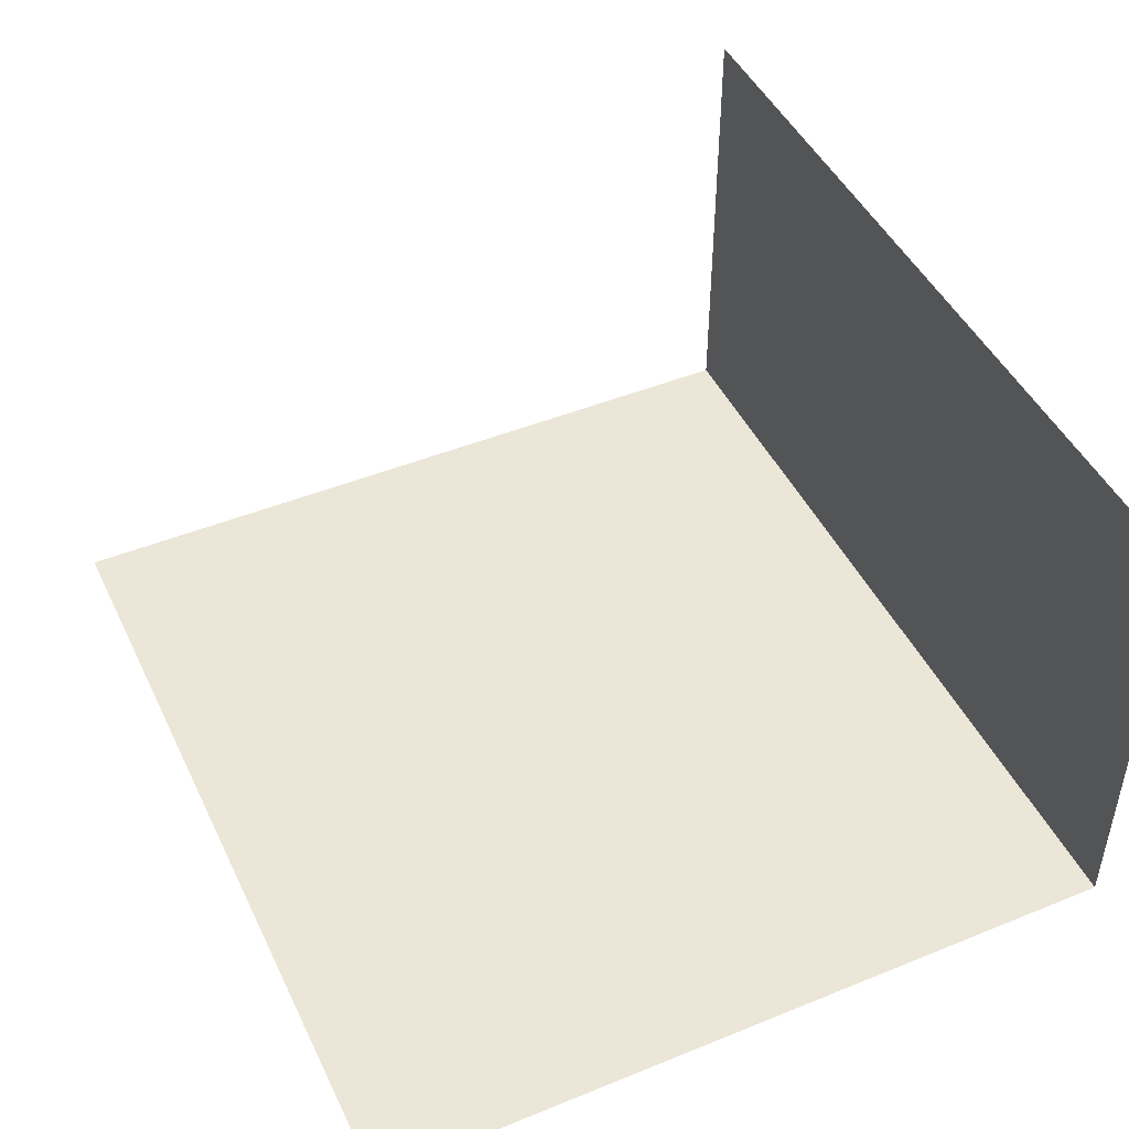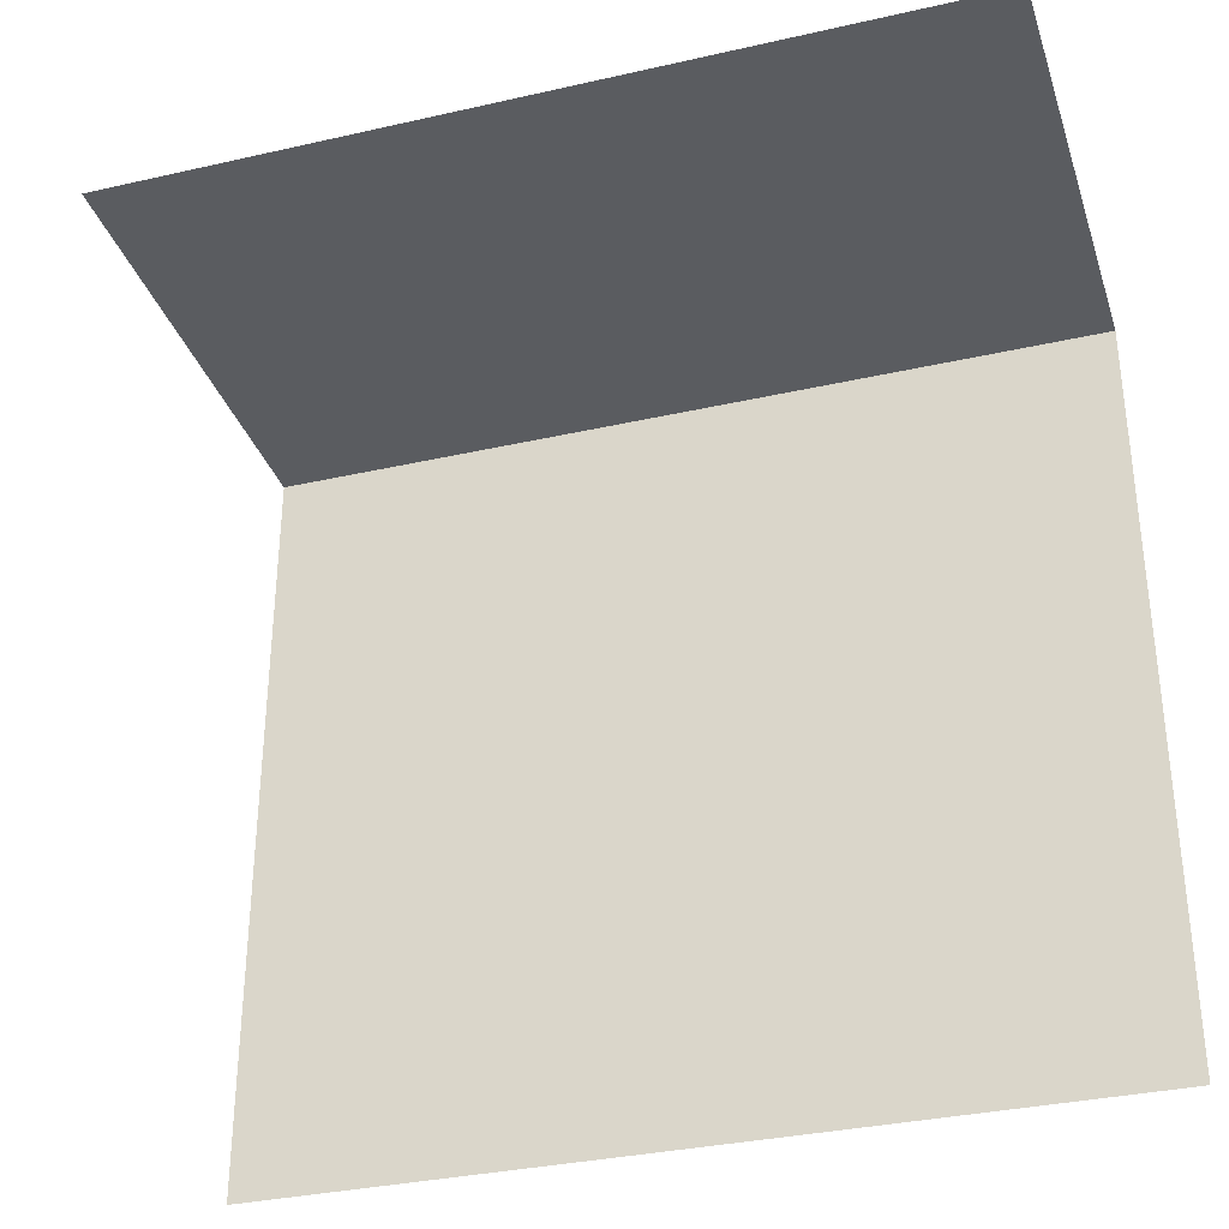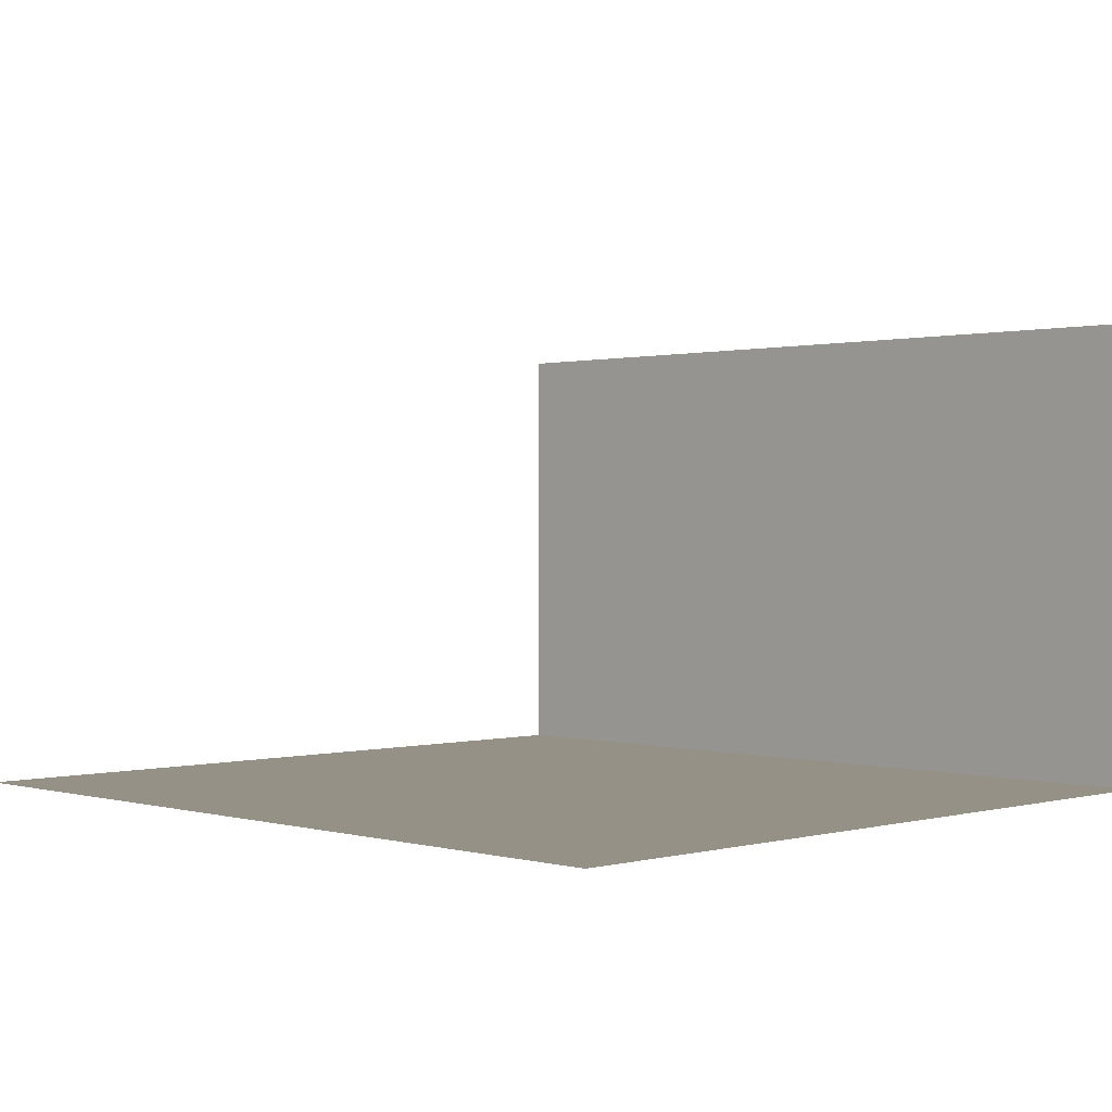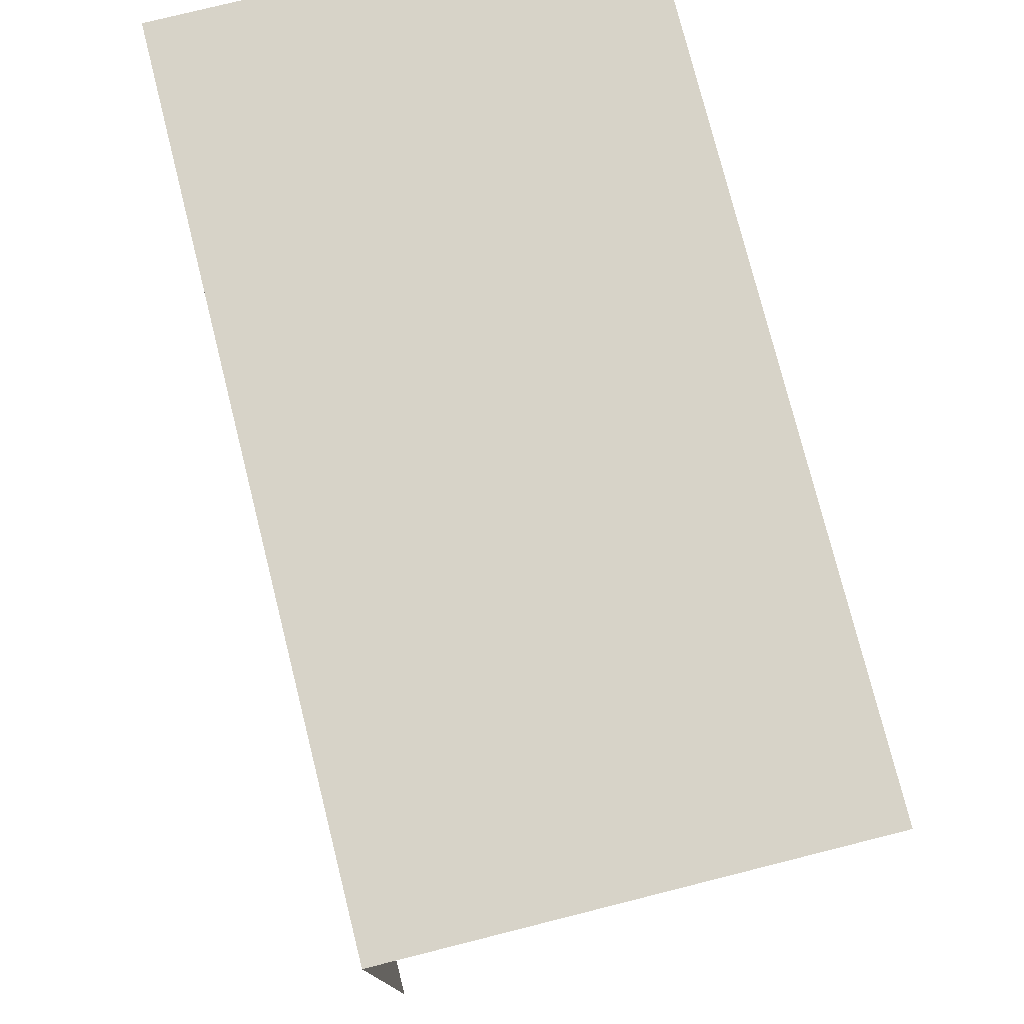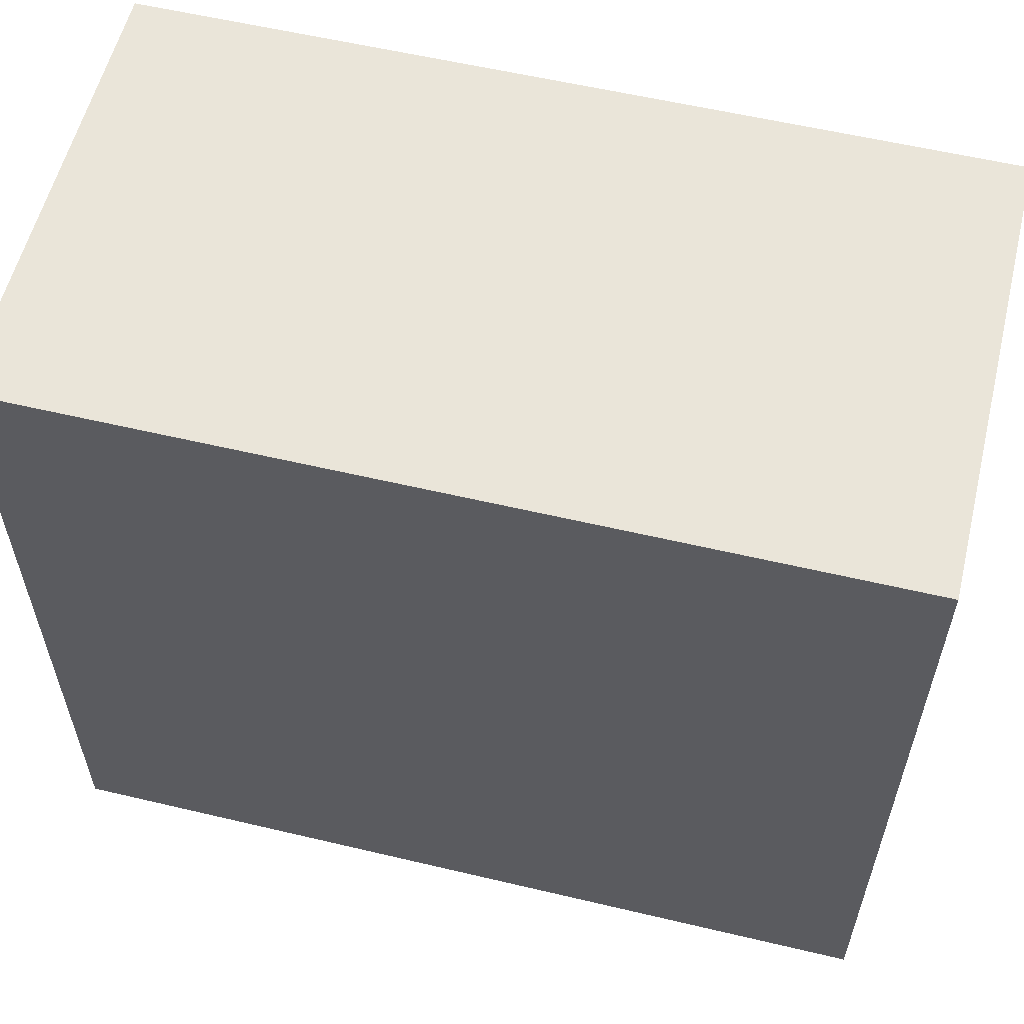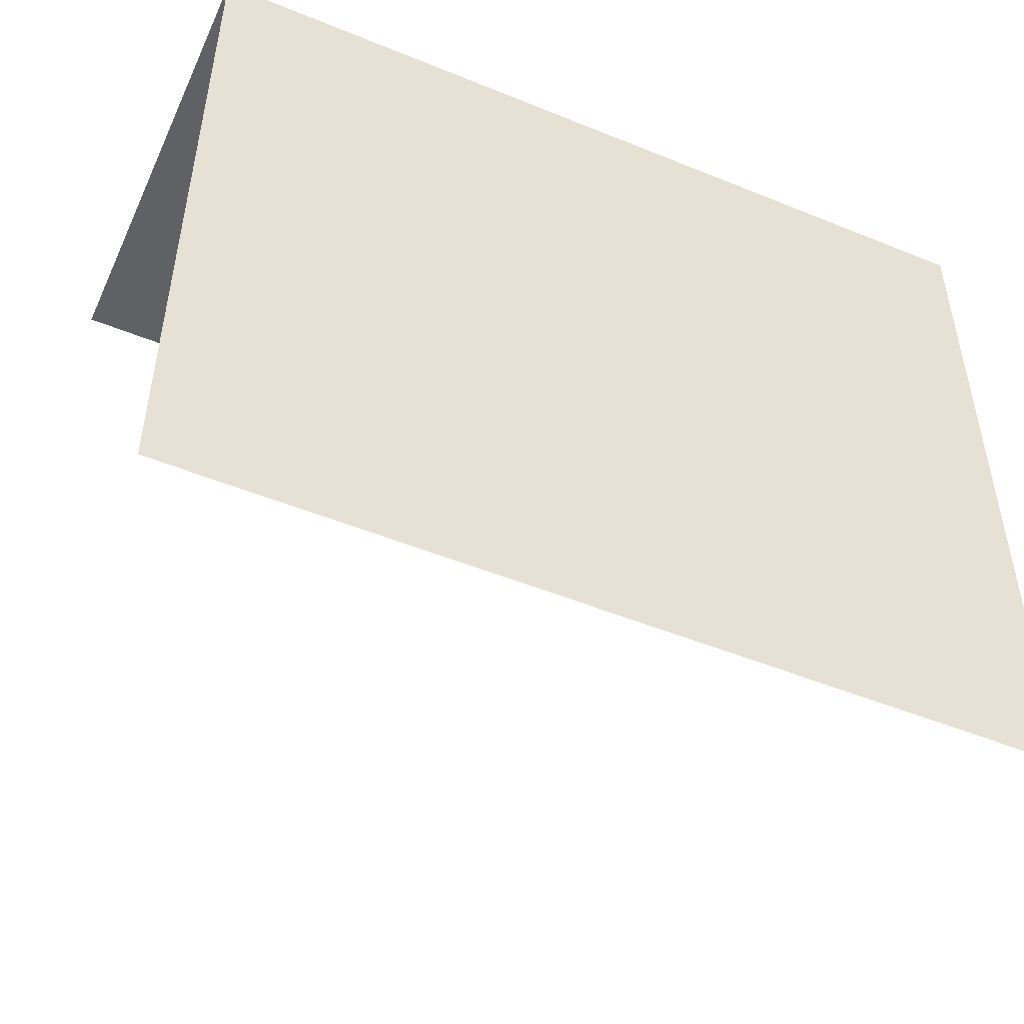
<metadata>
{"format":"obj","ext":"obj","renderer":"f3d","projection":"perspective","resolution":1024,"background":"white","views":[{"elev":46.4,"azim":-114.8,"up":"+Y"},{"elev":-33.6,"azim":-162.8,"up":"+Z"},{"elev":0.8,"azim":-134.5,"up":"+Y"},{"elev":77.0,"azim":75.9,"up":"+Z"},{"elev":57.8,"azim":13.8,"up":"+Z"},{"elev":-49.8,"azim":-24.2,"up":"+Z"}]}
</metadata>
<code>
v -3.5 0 -10
v -3.5 0 0
v 7.5 0 0
v 7.5 0 -10
v -3.5 4 0
v -2.5 4 0
v -2.5 0 0
v 2.5 0 0
v 2.5 4 0
v 7.5 4 0
v 7.5 0 0
v -3.5 6 0
v 7.5 6 0
f 1 2 3
f 1 3 4
f 2 5 6
f 2 6 7
f 8 9 10
f 8 10 11
f 5 12 13
f 5 13 10
f 7 6 9
f 7 9 8

</code>
